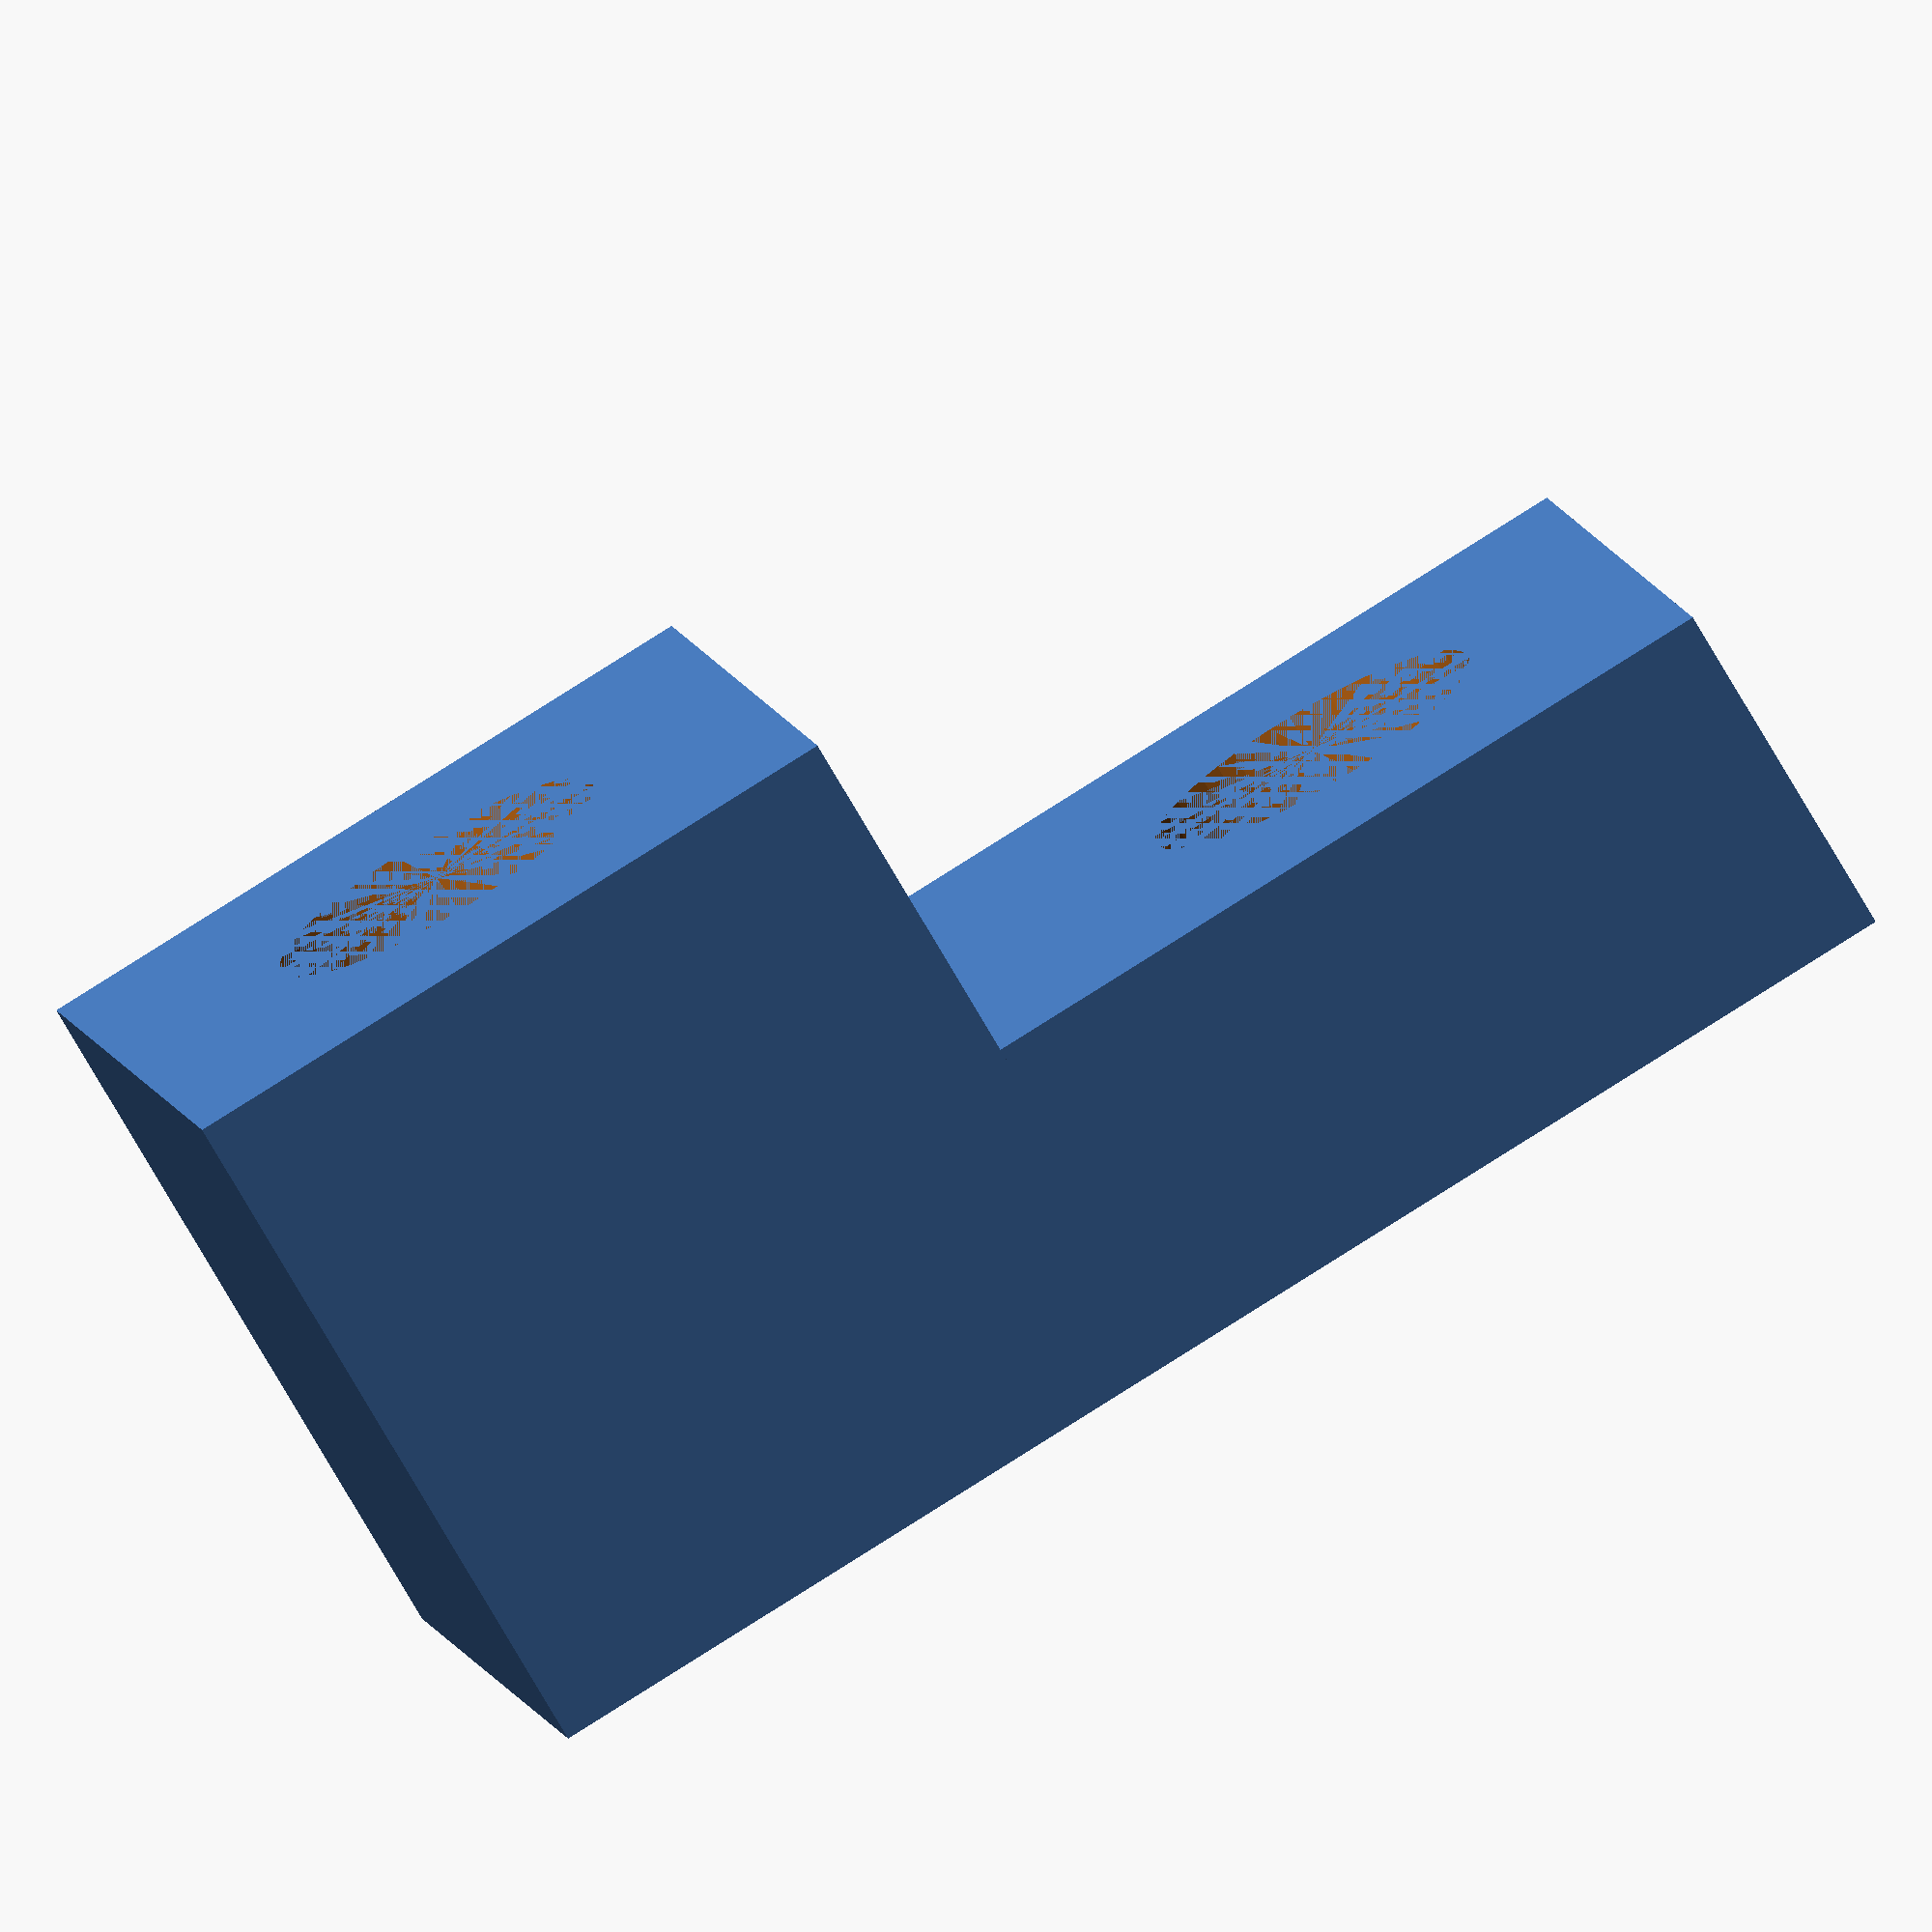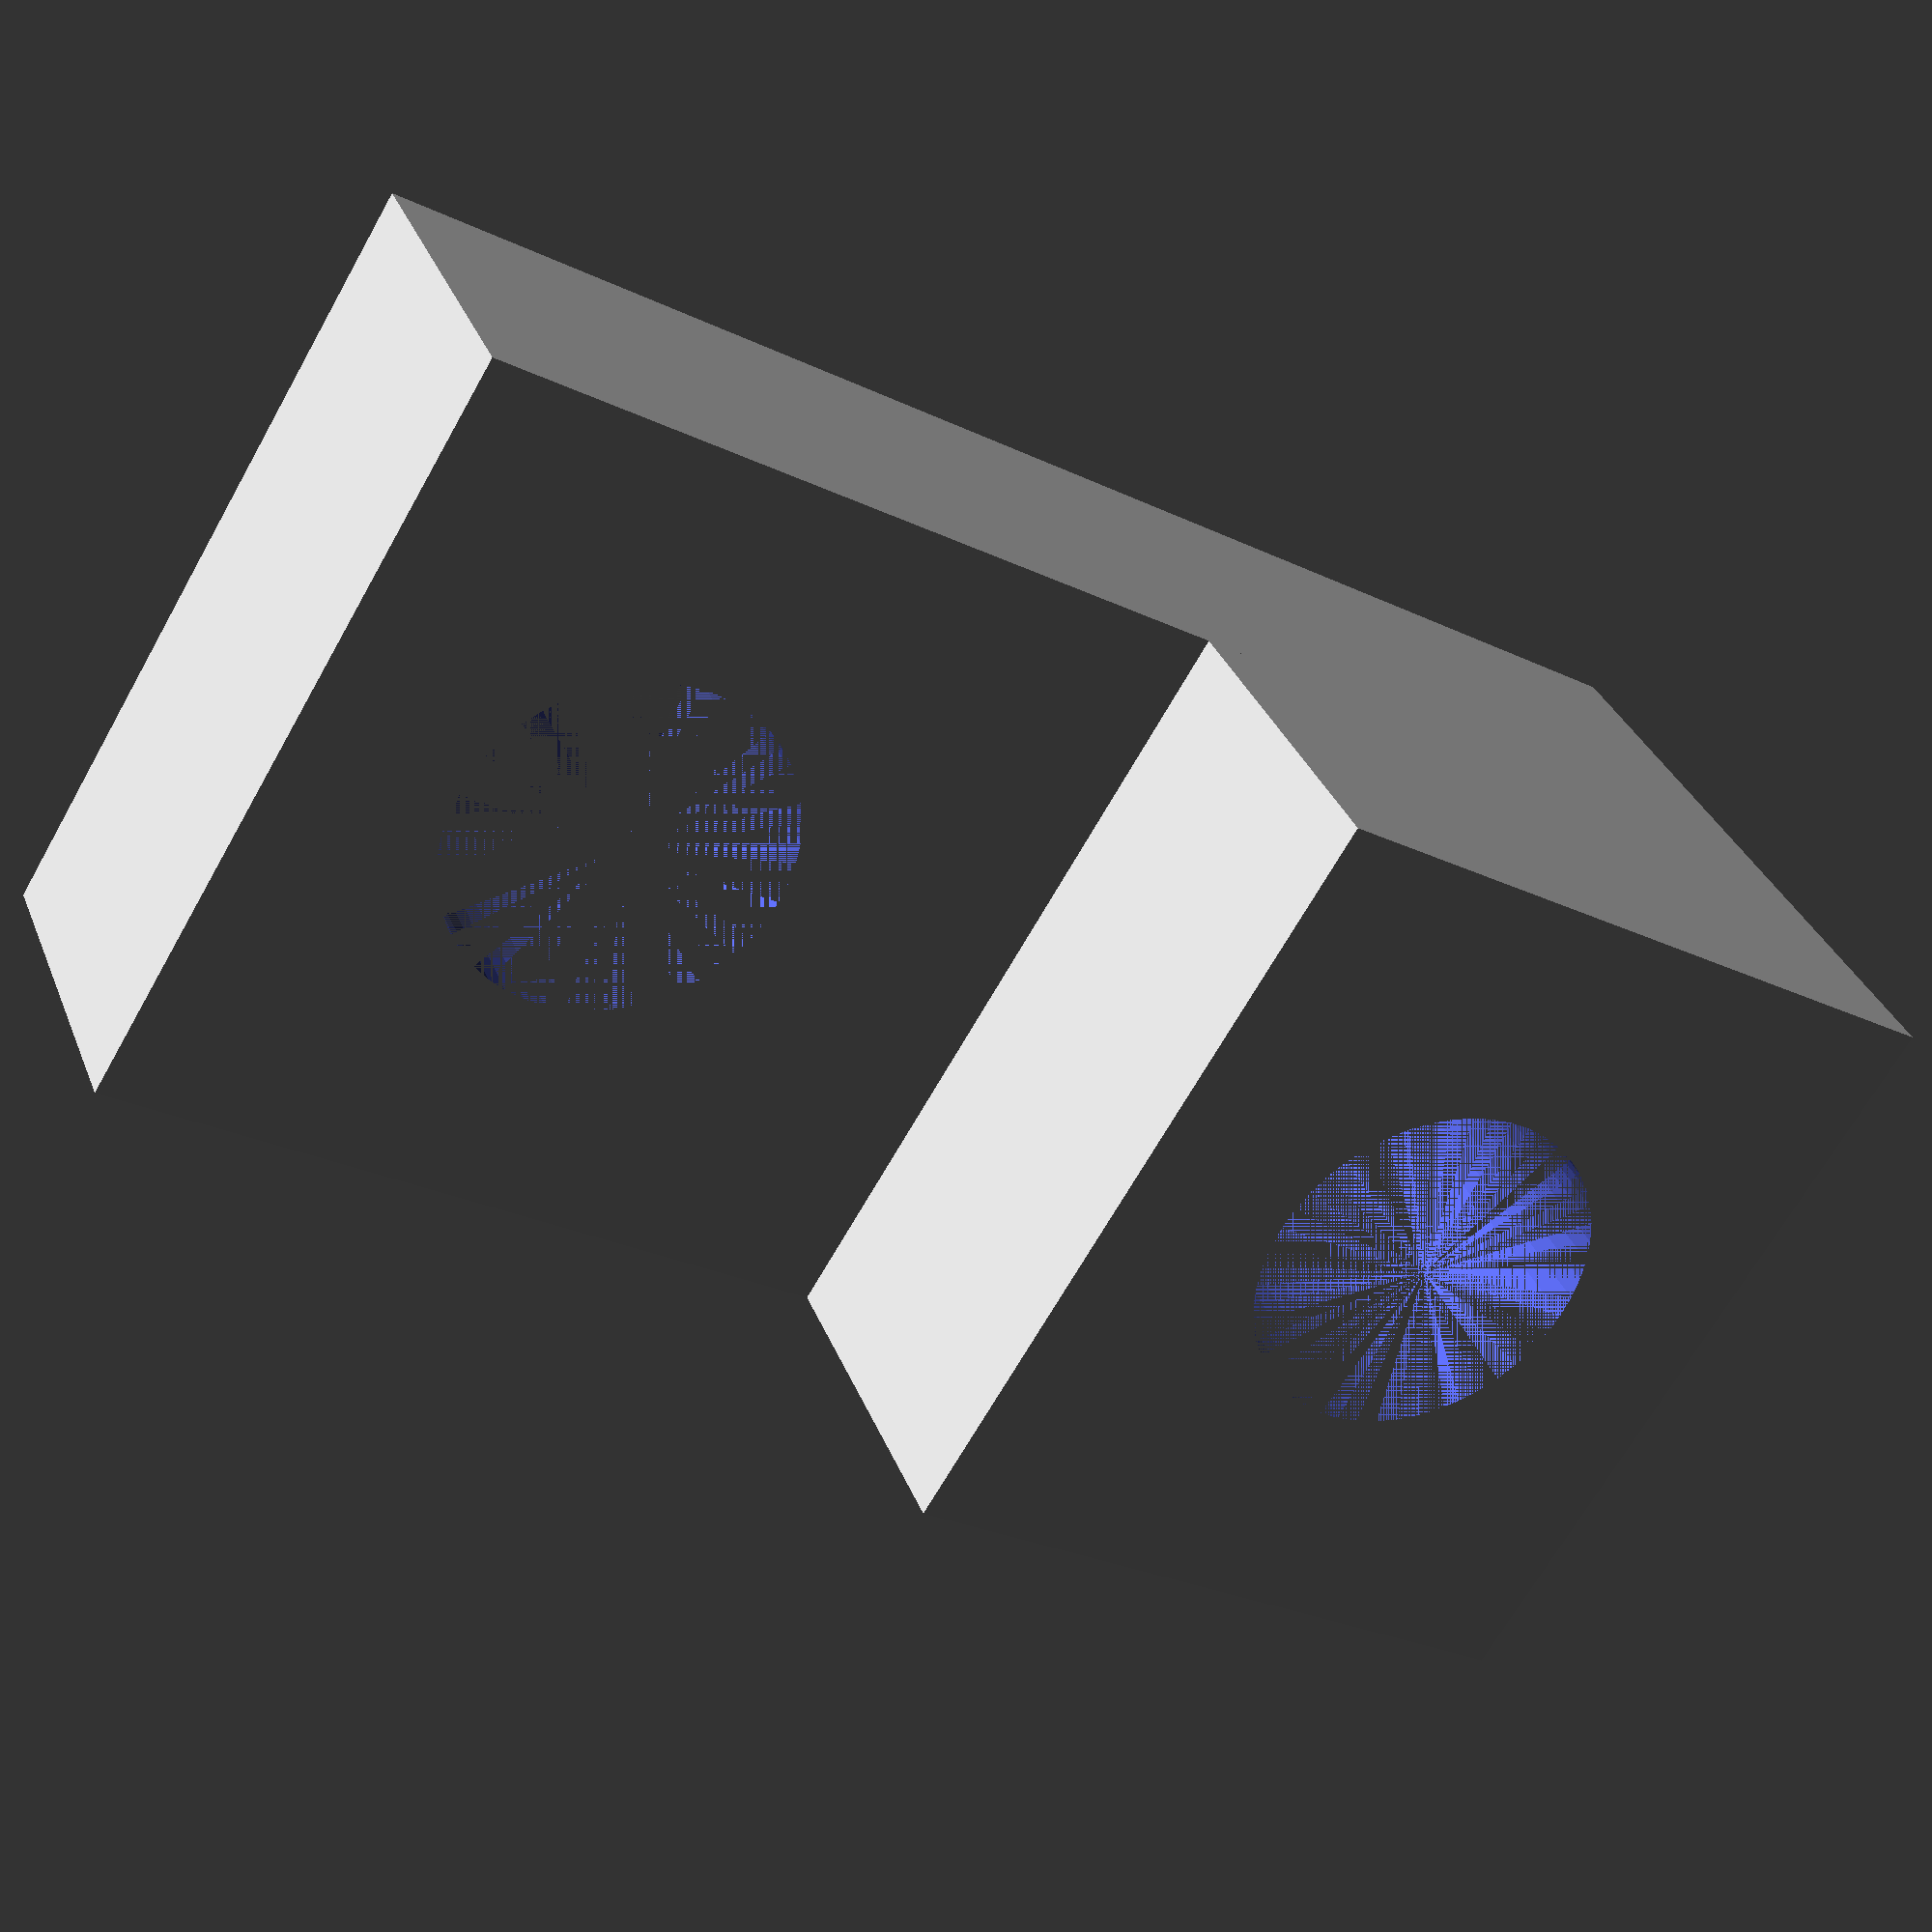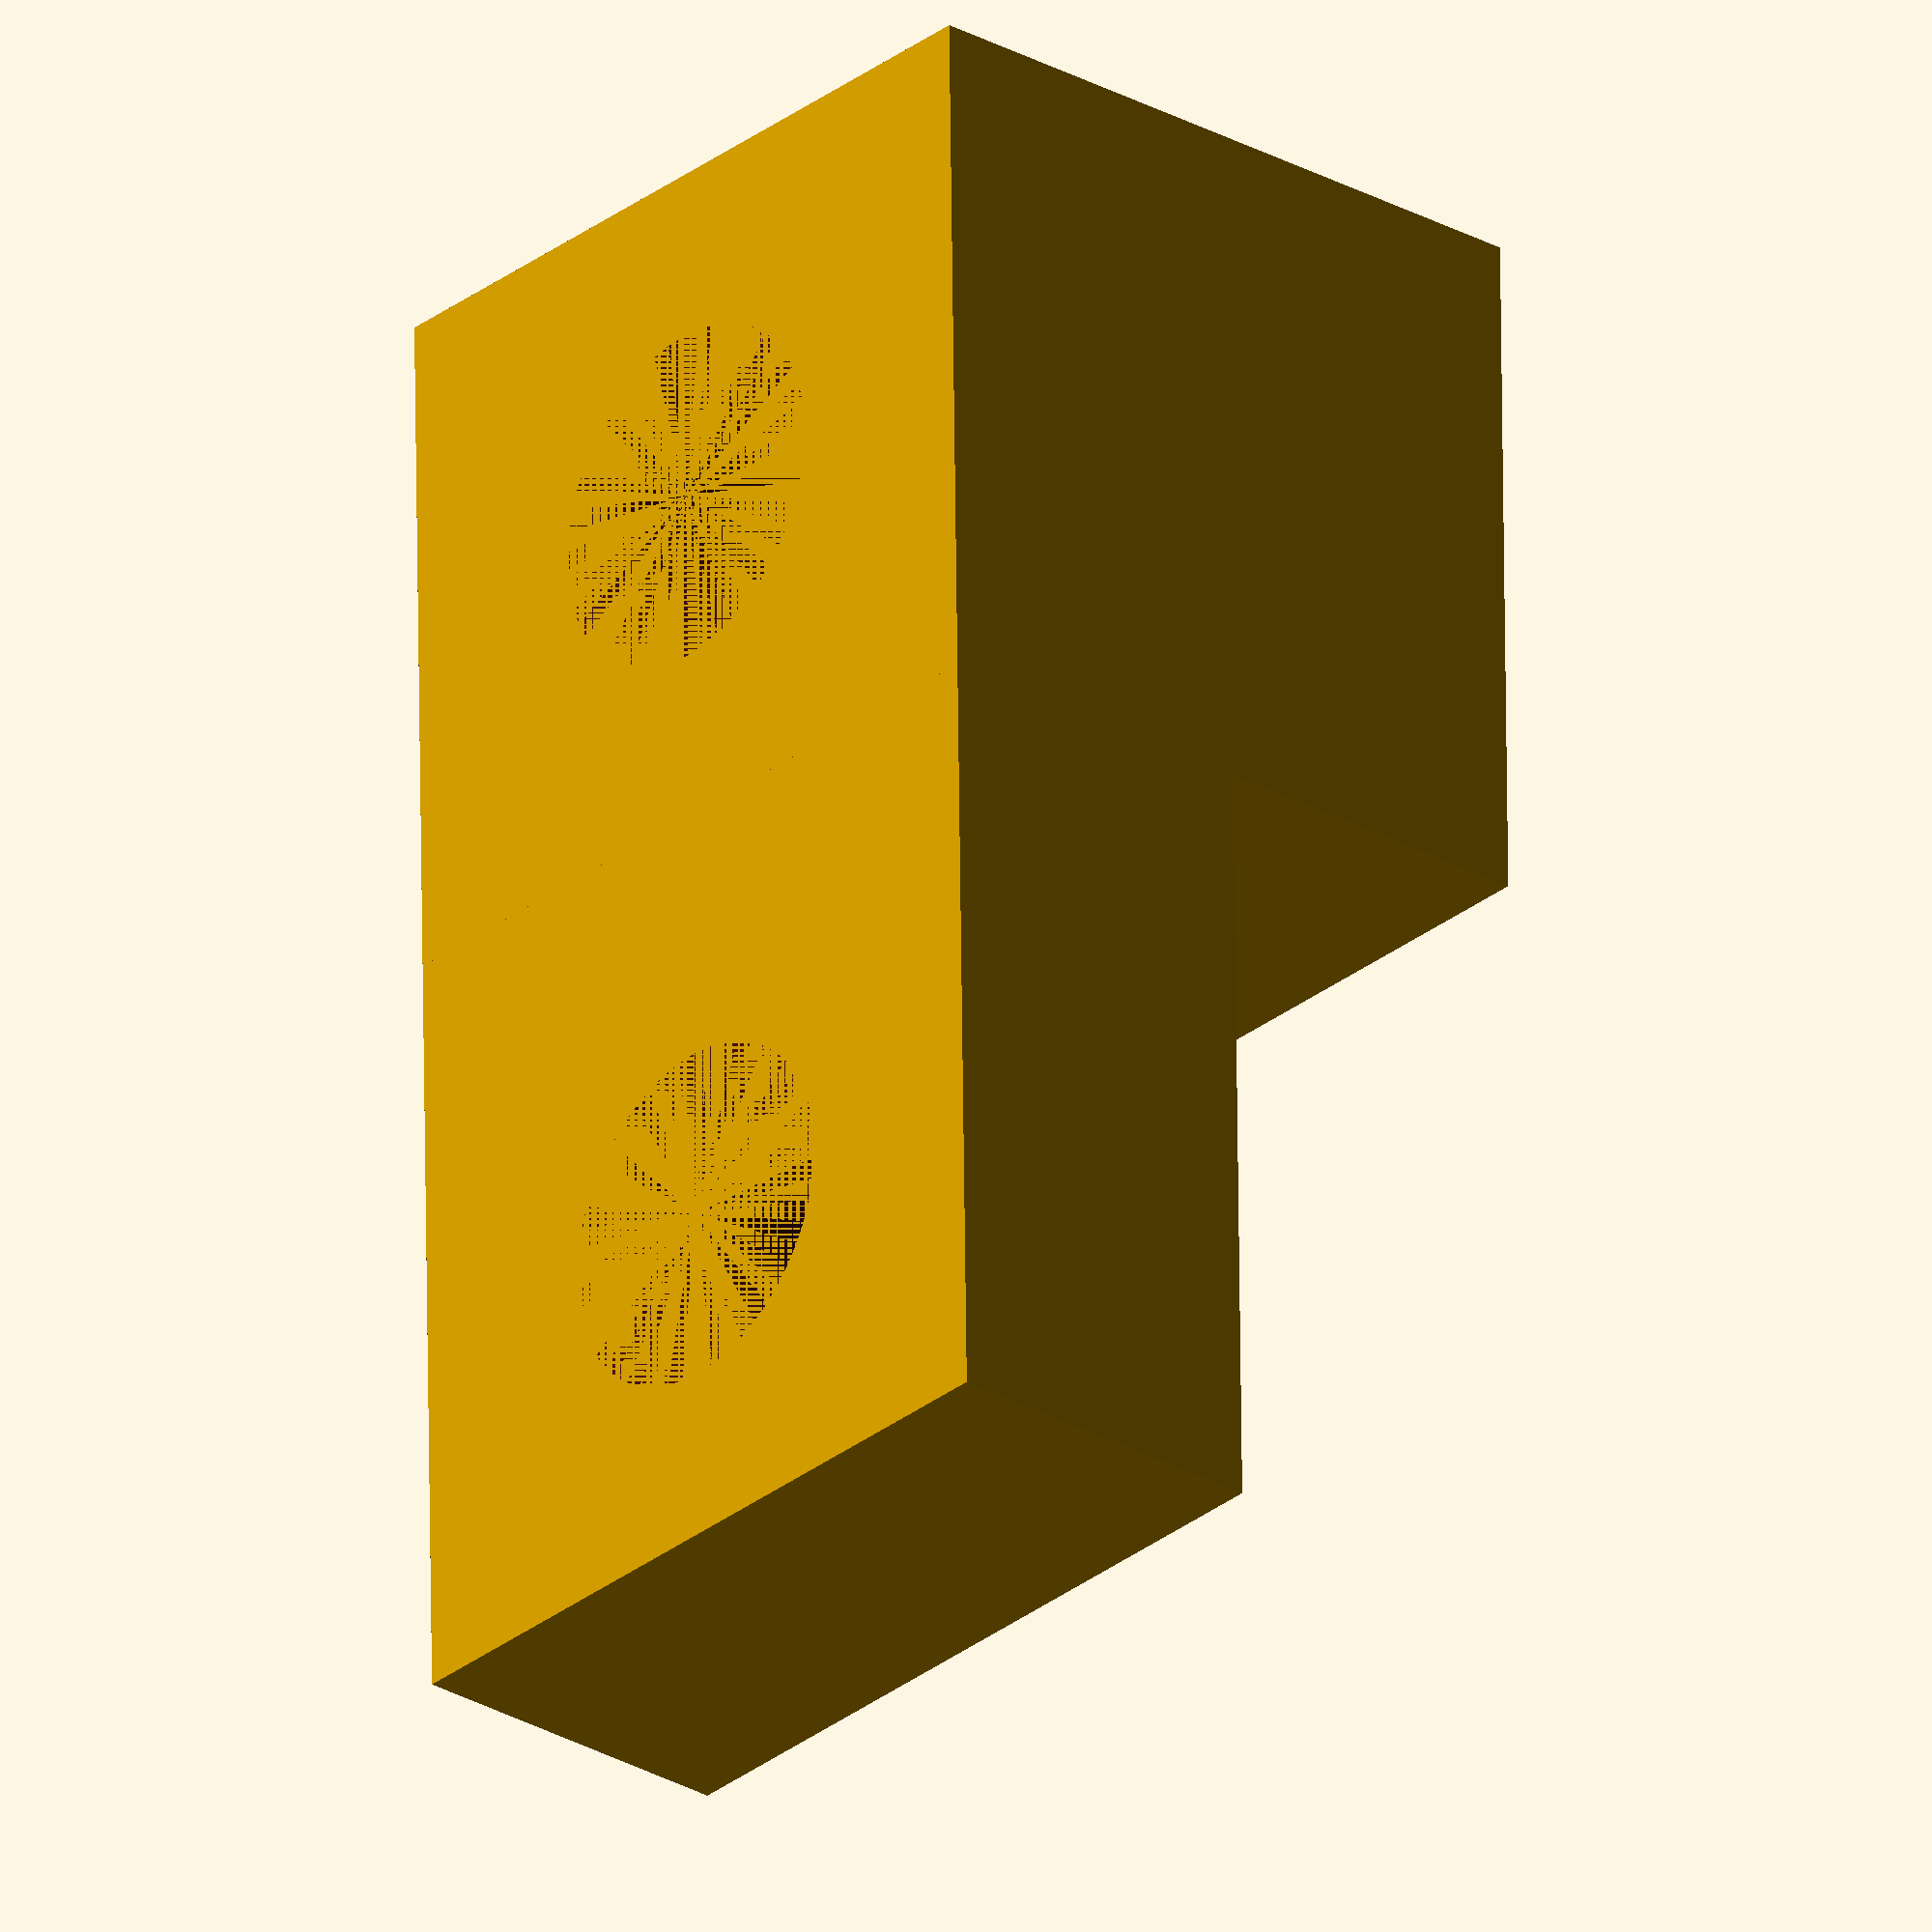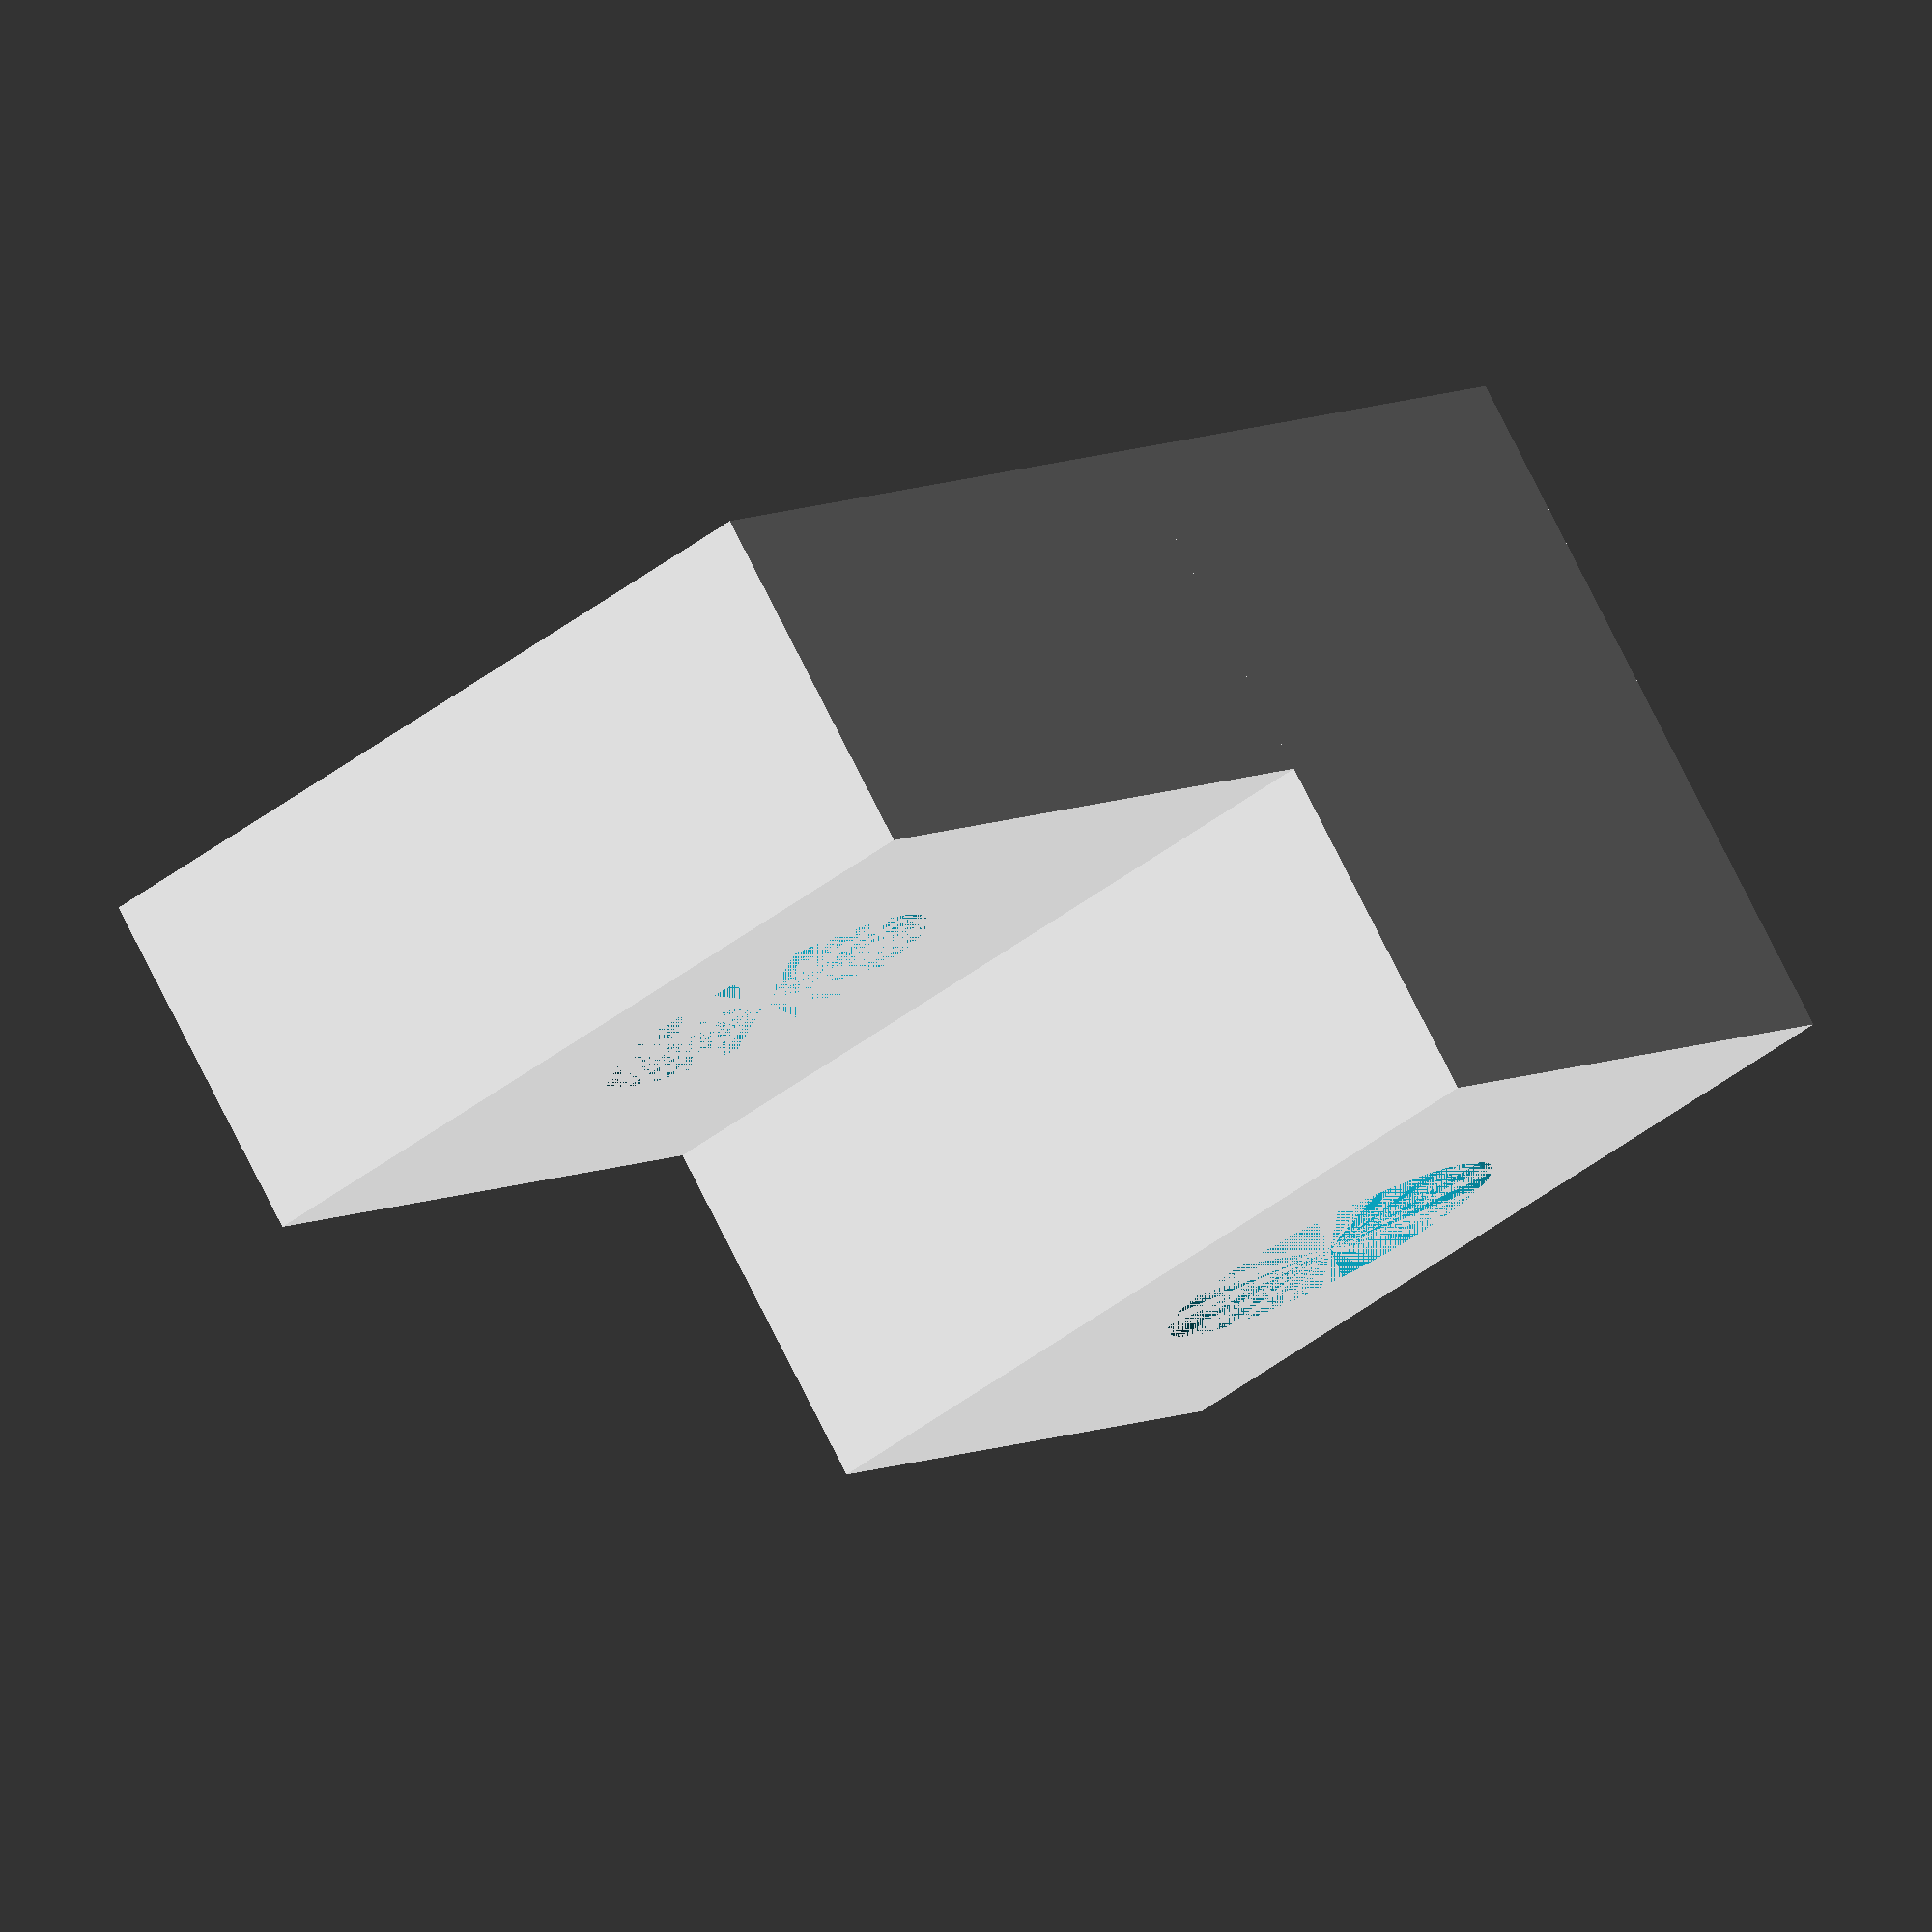
<openscad>
$fn=50;

difference() {
    union() {
        cube([17,9,4]);
        cube([8,9,8]);
    }
    translate([4,4.5,0]) cylinder(8,4/2,4/2);
    translate([13,4.5,0]) cylinder(4,4/2,4/2);
}
</openscad>
<views>
elev=255.4 azim=168.1 roll=149.8 proj=o view=wireframe
elev=326.1 azim=211.4 roll=340.3 proj=p view=wireframe
elev=207.9 azim=271.0 roll=310.8 proj=o view=solid
elev=280.7 azim=236.8 roll=333.2 proj=o view=wireframe
</views>
